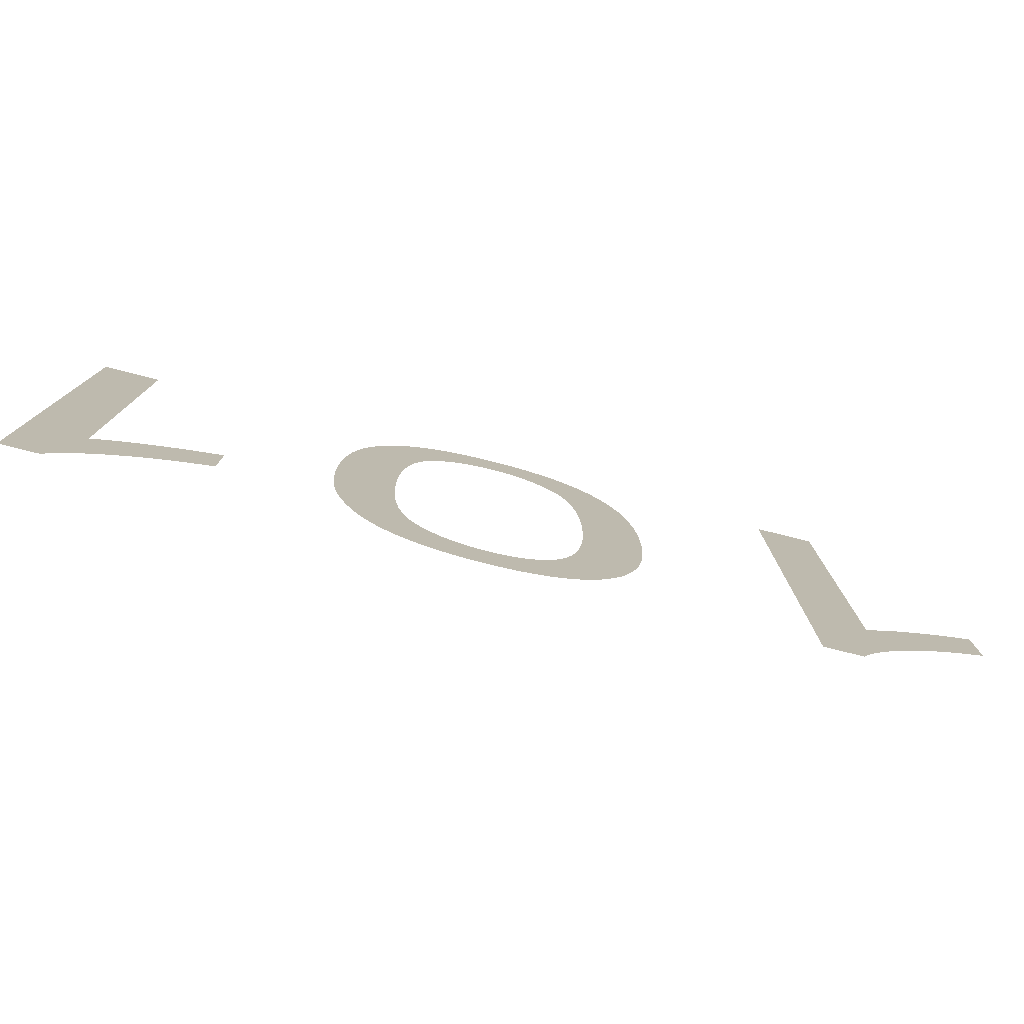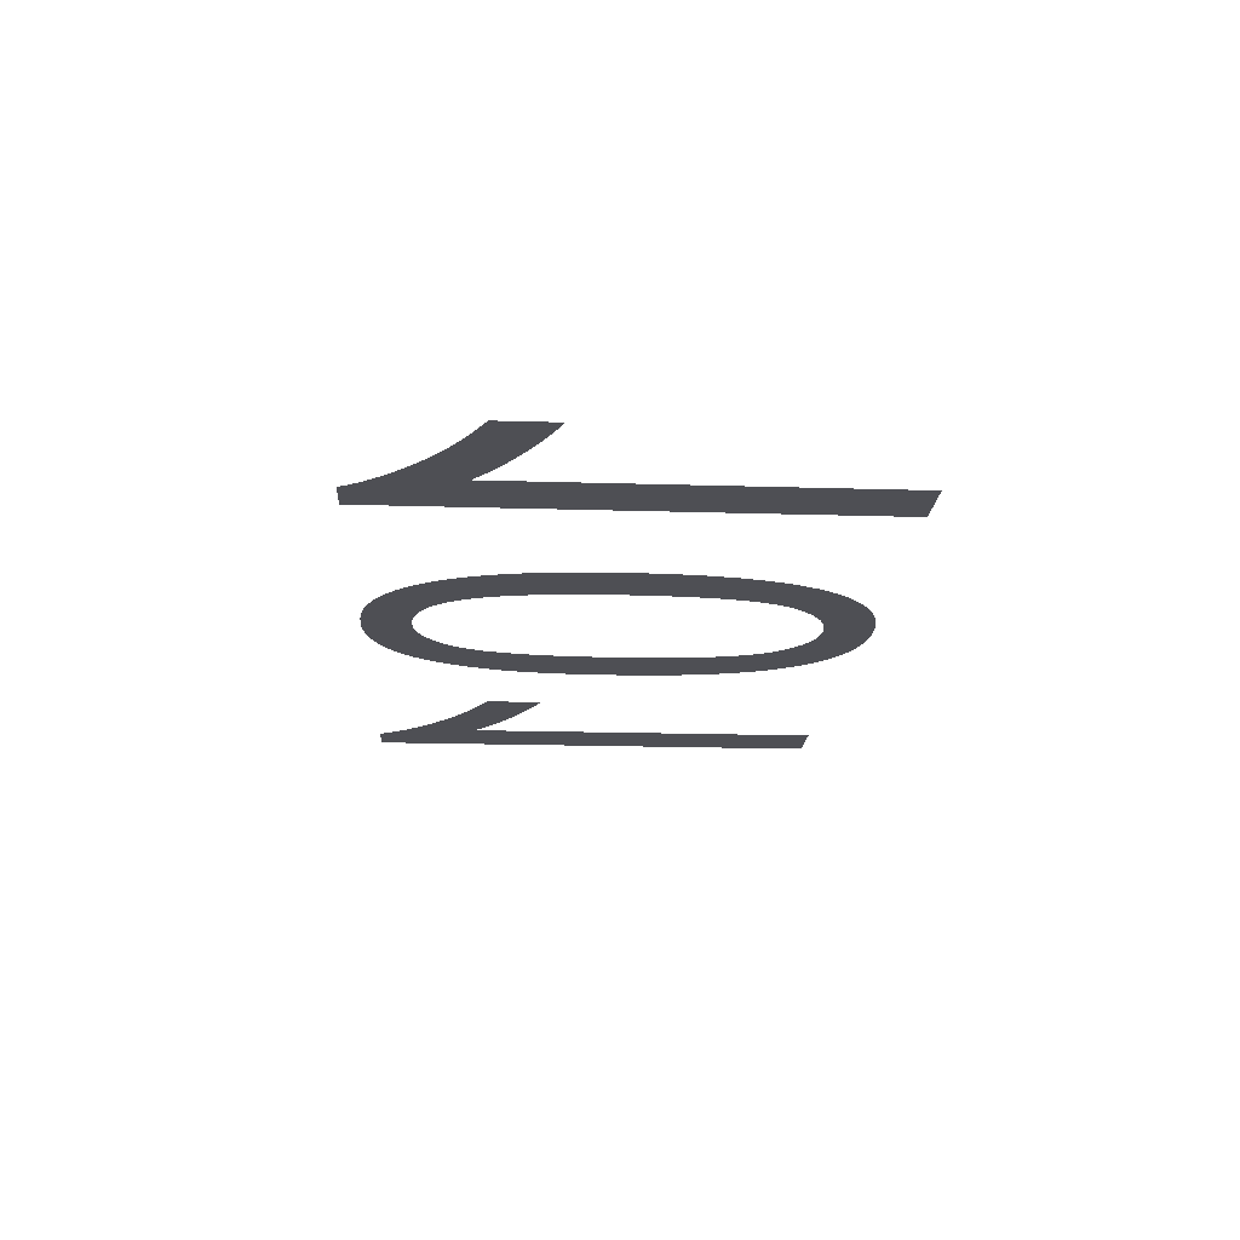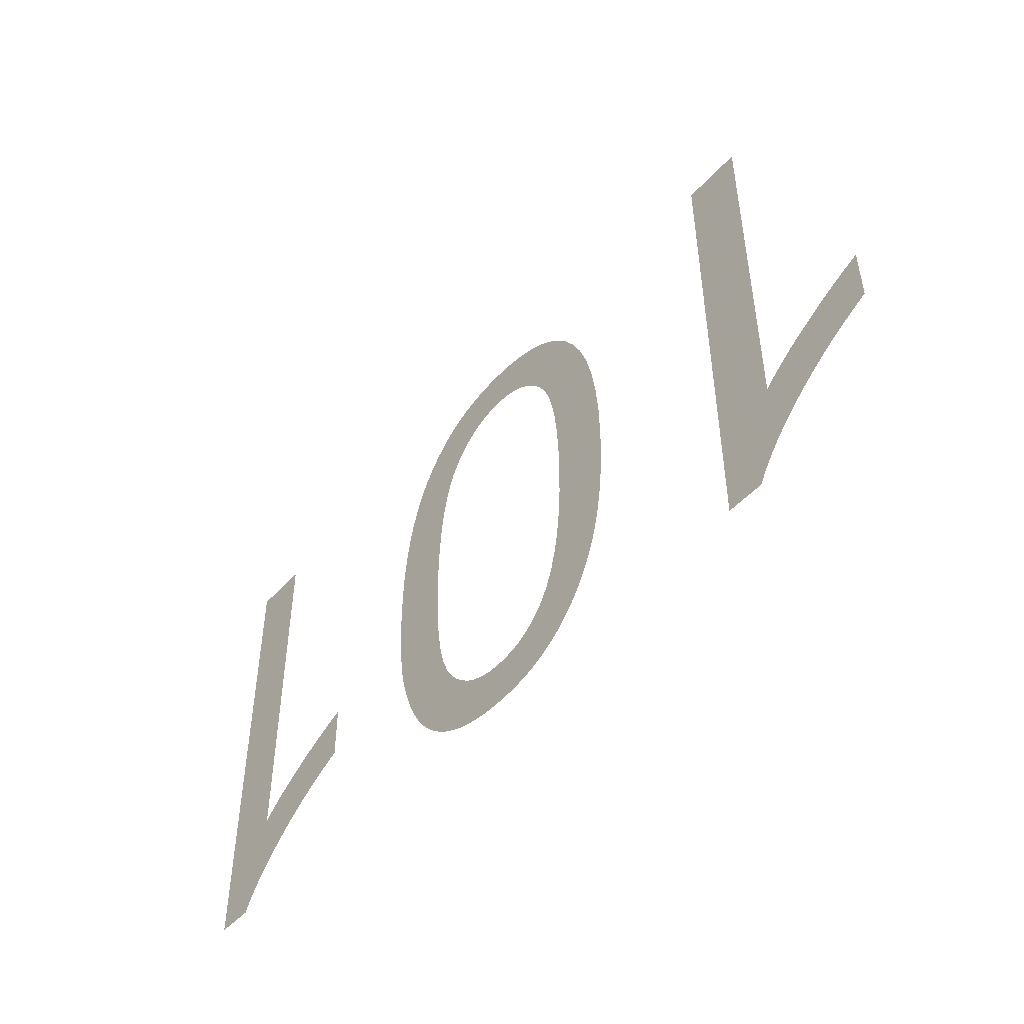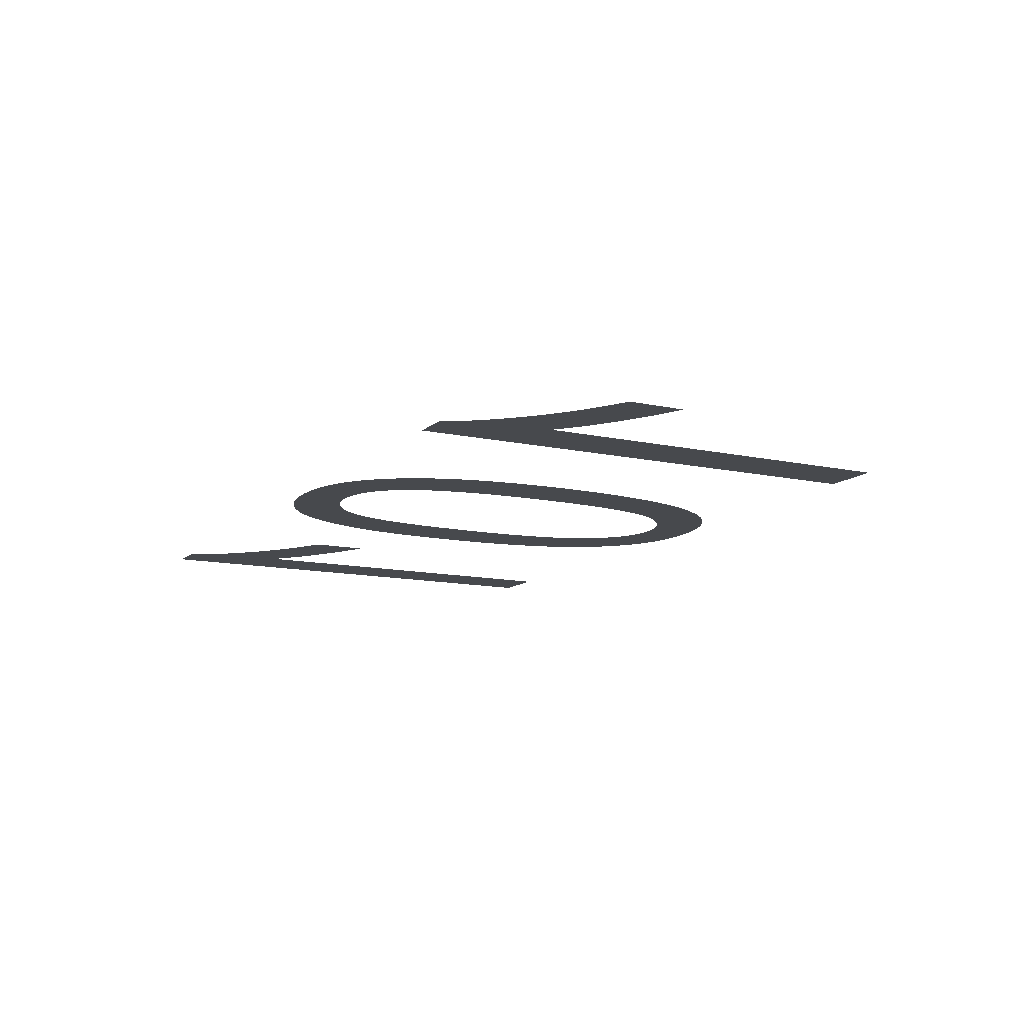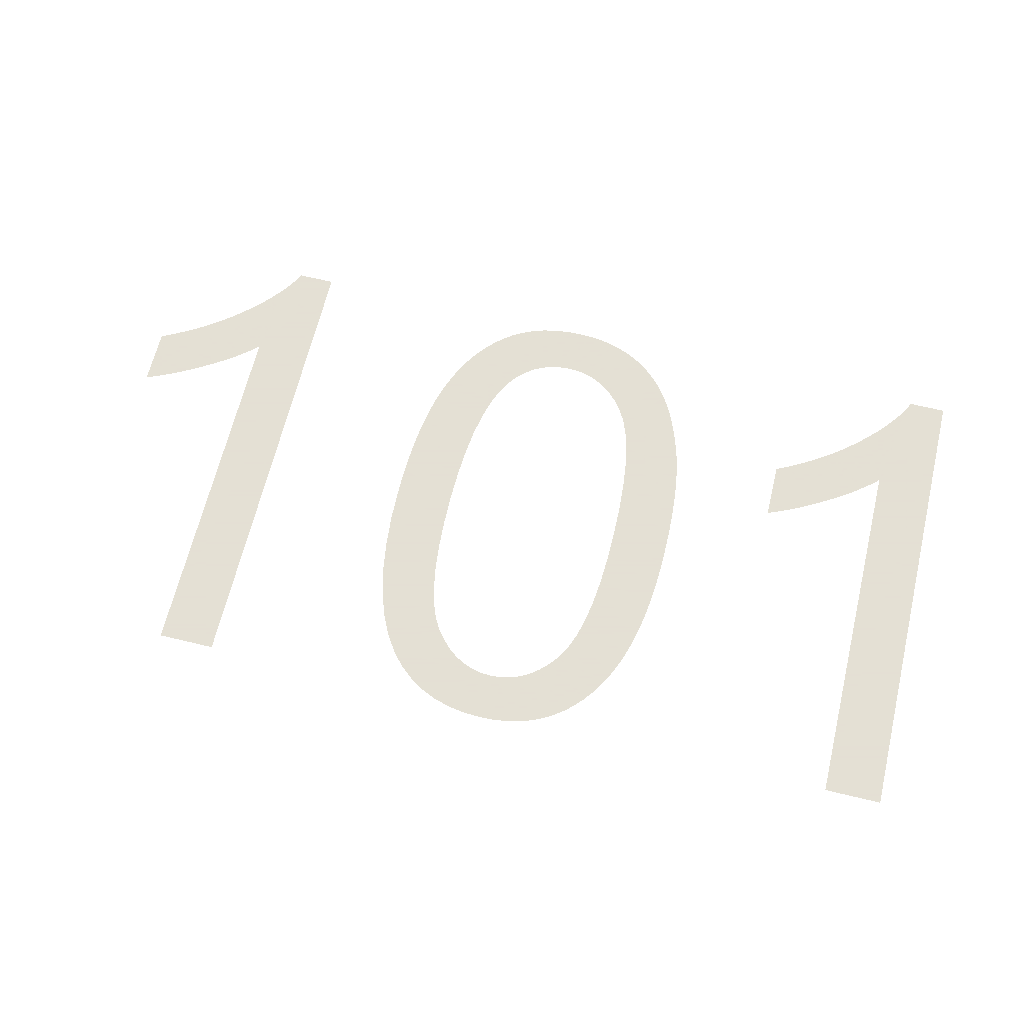
<metadata>
{"format":"obj","ext":"obj","renderer":"f3d","projection":"perspective","resolution":1024,"background":"white","views":[{"elev":-78.0,"azim":165.8,"up":"+Z"},{"elev":-18.3,"azim":-93.4,"up":"+Y"},{"elev":-48.4,"azim":-129.7,"up":"+Z"},{"elev":-12.1,"azim":-117.7,"up":"+Y"},{"elev":66.2,"azim":13.6,"up":"+Y"}]}
</metadata>
<code>
v -0.019 0 -0.0322
v -0.02155 0 -0.0322
v -0.02187 0 -0.0316
v -0.02225 0 -0.031
v -0.02269 0 -0.03039
v -0.02319 0 -0.02978
v -0.02375 0 -0.02916
v -0.02436 0 -0.02854
v -0.02504 0 -0.02791
v -0.02576 0 -0.02729
v -0.02651 0 -0.0267
v -0.0273 0 -0.02614
v -0.02813 0 -0.0256
v -0.02898 0 -0.02509
v -0.02988 0 -0.02461
v -0.0308 0 -0.02415
v -0.0308 0 -0.02034
v -0.03027 0 -0.02055
v -0.02971 0 -0.02079
v -0.02914 0 -0.02105
v -0.02855 0 -0.02134
v -0.02794 0 -0.02166
v -0.02732 0 -0.022
v -0.02667 0 -0.02238
v -0.02603 0 -0.02277
v -0.02543 0 -0.02315
v -0.02486 0 -0.02354
v -0.02433 0 -0.02393
v -0.02383 0 -0.02432
v -0.02337 0 -0.0247
v -0.02295 0 -0.02509
v -0.02295 0 0
v -0.019 0 0
v -0.008835 0 -0.01333
v -0.008641 0 -0.01106
v -0.008318 0 -0.008989
v -0.007865 0 -0.007123
v -0.007282 0 -0.005461
v -0.006571 0 -0.004003
v -0.00573 0 -0.00275
v -0.004933 0 -0.001874
v -0.004056 0 -0.001134
v -0.003097 0 -0.0005276
v -0.002057 0 -5.612e-05
v -0.0009358 0 0.0002806
v 0.0002665 0 0.0004827
v 0.00155 0 0.00055
v 0.002531 0 0.0005116
v 0.003462 0 0.0003966
v 0.004344 0 0.0002048
v 0.005176 0 -6.378e-05
v 0.005959 0 -0.000409
v 0.006692 0 -0.000831
v 0.007376 0 -0.00133
v 0.008012 0 -0.001899
v 0.008601 0 -0.002534
v 0.009142 0 -0.003235
v 0.009637 0 -0.004
v 0.01009 0 -0.004831
v 0.01049 0 -0.005728
v 0.01084 0 -0.006689
v 0.01115 0 -0.007728
v 0.01141 0 -0.008855
v 0.01162 0 -0.01007
v 0.01179 0 -0.01137
v 0.01191 0 -0.01277
v 0.01198 0 -0.01425
v 0.012 0 -0.01581
v 0.01199 0 -0.01714
v 0.01194 0 -0.01838
v 0.01187 0 -0.01954
v 0.01176 0 -0.02063
v 0.01163 0 -0.02163
v 0.01147 0 -0.02255
v 0.01128 0 -0.02339
v 0.01106 0 -0.02418
v 0.01082 0 -0.02493
v 0.01056 0 -0.02565
v 0.01028 0 -0.02633
v 0.009975 0 -0.02698
v 0.009649 0 -0.02759
v 0.009302 0 -0.02816
v 0.008929 0 -0.0287
v 0.008527 0 -0.02921
v 0.008096 0 -0.02967
v 0.007637 0 -0.0301
v 0.00715 0 -0.03049
v 0.006633 0 -0.03085
v 0.006088 0 -0.03116
v 0.005516 0 -0.03144
v 0.004918 0 -0.03167
v 0.004295 0 -0.03186
v 0.003647 0 -0.03201
v 0.002973 0 -0.03212
v 0.002274 0 -0.03218
v 0.00155 0 -0.0322
v 0.000575 0 -0.03216
v -0.0003514 0 -0.03205
v -0.001229 0 -0.03186
v -0.002058 0 -0.03159
v -0.002839 0 -0.03125
v -0.003571 0 -0.03083
v -0.004254 0 -0.03033
v -0.00489 0 -0.02976
v -0.00548 0 -0.02913
v -0.006023 0 -0.02843
v -0.006519 0 -0.02767
v -0.006969 0 -0.02684
v -0.007373 0 -0.02594
v -0.00773 0 -0.02498
v -0.008041 0 -0.02394
v -0.008303 0 -0.02281
v -0.008518 0 -0.02159
v -0.008685 0 -0.02028
v -0.008805 0 -0.01888
v -0.008876 0 -0.01739
v -0.0089 0 -0.01581
v -0.004809 0 -0.01798
v -0.004685 0 -0.01993
v -0.004479 0 -0.02168
v -0.004191 0 -0.02323
v -0.00382 0 -0.02457
v -0.003367 0 -0.02571
v -0.002831 0 -0.02665
v -0.002344 0 -0.02726
v -0.001812 0 -0.02778
v -0.001237 0 -0.0282
v -0.0006171 0 -0.02853
v 4.662e-05 0 -0.02876
v 0.0007544 0 -0.0289
v 0.001506 0 -0.02895
v 0.002277 0 -0.0289
v 0.003011 0 -0.02874
v 0.003706 0 -0.02847
v 0.004364 0 -0.0281
v 0.004984 0 -0.02762
v 0.005566 0 -0.02704
v 0.006111 0 -0.02635
v 0.006599 0 -0.02549
v 0.007012 0 -0.02443
v 0.007349 0 -0.02314
v 0.007612 0 -0.02164
v 0.0078 0 -0.01992
v 0.007912 0 -0.01798
v 0.00795 0 -0.01583
v 0.007912 0 -0.01368
v 0.007799 0 -0.01174
v 0.007611 0 -0.01002
v 0.007347 0 -0.008523
v 0.007008 0 -0.007237
v 0.006594 0 -0.006167
v 0.006104 0 -0.005313
v 0.005559 0 -0.004619
v 0.004979 0 -0.004033
v 0.004364 0 -0.003553
v 0.003713 0 -0.00318
v 0.003027 0 -0.002913
v 0.002306 0 -0.002753
v 0.00155 0 -0.0027
v 0.0007937 0 -0.002753
v 7.267e-05 0 -0.002912
v -0.0006132 0 -0.003178
v -0.001264 0 -0.003549
v -0.001879 0 -0.004027
v -0.002459 0 -0.004611
v -0.003004 0 -0.005302
v -0.003494 0 -0.006153
v -0.003908 0 -0.007222
v -0.004247 0 -0.008509
v -0.004511 0 -0.01001
v -0.004699 0 -0.01173
v -0.004812 0 -0.01367
v -0.00485 0 -0.01583
v 0.0308 0 -0.0322
v 0.02825 0 -0.0322
v 0.02793 0 -0.0316
v 0.02755 0 -0.031
v 0.02711 0 -0.03039
v 0.02661 0 -0.02978
v 0.02605 0 -0.02916
v 0.02544 0 -0.02854
v 0.02476 0 -0.02791
v 0.02404 0 -0.02729
v 0.02329 0 -0.0267
v 0.0225 0 -0.02614
v 0.02167 0 -0.0256
v 0.02082 0 -0.02509
v 0.01992 0 -0.02461
v 0.019 0 -0.02415
v 0.019 0 -0.02034
v 0.01953 0 -0.02055
v 0.02009 0 -0.02079
v 0.02066 0 -0.02105
v 0.02125 0 -0.02134
v 0.02186 0 -0.02166
v 0.02248 0 -0.022
v 0.02313 0 -0.02238
v 0.02377 0 -0.02277
v 0.02437 0 -0.02315
v 0.02494 0 -0.02354
v 0.02547 0 -0.02393
v 0.02597 0 -0.02432
v 0.02643 0 -0.0247
v 0.02685 0 -0.02509
v 0.02685 0 0
v 0.0308 0 0
f 32 33 1
f 16 17 18
f 16 18 19
f 16 19 20
f 15 16 20
f 15 20 21
f 15 21 22
f 14 15 22
f 14 22 23
f 14 23 24
f 13 14 24
f 13 24 25
f 12 13 25
f 12 25 26
f 12 26 27
f 11 12 27
f 11 27 28
f 10 11 28
f 10 28 29
f 10 29 30
f 9 10 30
f 9 30 31
f 8 9 31
f 7 8 31
f 6 7 31
f 5 6 31
f 4 5 31
f 3 4 31
f 2 3 31
f 1 2 31
f 32 1 31
f 79 139 140
f 78 79 140
f 77 78 140
f 77 140 141
f 76 77 141
f 75 76 141
f 74 75 141
f 74 141 142
f 73 74 142
f 72 73 142
f 72 142 143
f 71 72 143
f 70 71 143
f 70 143 144
f 69 70 144
f 69 144 145
f 68 69 145
f 67 68 145
f 67 145 146
f 66 67 146
f 66 146 147
f 65 66 147
f 64 65 147
f 64 147 148
f 63 64 148
f 63 148 149
f 62 63 149
f 61 62 149
f 61 149 150
f 60 61 150
f 59 60 150
f 59 150 151
f 58 59 151
f 58 151 152
f 57 58 152
f 56 57 152
f 56 152 153
f 55 56 153
f 55 153 154
f 54 55 154
f 53 54 154
f 53 154 155
f 52 53 155
f 52 155 156
f 51 52 156
f 50 51 156
f 50 156 157
f 49 50 157
f 49 157 158
f 48 49 158
f 48 158 159
f 47 48 159
f 46 47 159
f 45 46 159
f 44 45 159
f 43 44 159
f 42 43 159
f 41 42 159
f 40 41 159
f 40 159 160
f 40 160 161
f 40 161 162
f 40 162 163
f 40 163 164
f 40 164 165
f 40 165 166
f 139 79 80
f 139 80 81
f 139 81 82
f 138 139 82
f 138 82 83
f 138 83 84
f 137 138 84
f 137 84 85
f 137 85 86
f 136 137 86
f 136 86 87
f 136 87 88
f 135 136 88
f 135 88 89
f 135 89 90
f 134 135 90
f 134 90 91
f 134 91 92
f 133 134 92
f 133 92 93
f 133 93 94
f 132 133 94
f 132 94 95
f 131 132 95
f 131 95 96
f 130 131 96
f 130 96 97
f 130 97 98
f 129 130 98
f 129 98 99
f 128 129 99
f 128 99 100
f 127 128 100
f 127 100 101
f 127 101 102
f 126 127 102
f 126 102 103
f 125 126 103
f 125 103 104
f 125 104 105
f 124 125 105
f 124 105 106
f 124 106 107
f 123 124 107
f 123 107 108
f 122 123 108
f 122 108 109
f 122 109 110
f 121 122 110
f 121 110 111
f 121 111 112
f 120 121 112
f 120 112 113
f 119 120 113
f 119 113 114
f 119 114 115
f 118 119 115
f 118 115 116
f 173 118 116
f 173 116 117
f 172 173 117
f 172 117 34
f 171 172 34
f 171 34 35
f 170 171 35
f 170 35 36
f 169 170 36
f 169 36 37
f 168 169 37
f 168 37 38
f 167 168 38
f 167 38 39
f 166 167 39
f 40 166 39
f 205 206 174
f 189 190 191
f 189 191 192
f 189 192 193
f 188 189 193
f 188 193 194
f 188 194 195
f 187 188 195
f 187 195 196
f 187 196 197
f 186 187 197
f 186 197 198
f 185 186 198
f 185 198 199
f 185 199 200
f 184 185 200
f 184 200 201
f 183 184 201
f 183 201 202
f 183 202 203
f 182 183 203
f 182 203 204
f 181 182 204
f 180 181 204
f 179 180 204
f 178 179 204
f 177 178 204
f 176 177 204
f 175 176 204
f 174 175 204
f 205 174 204

</code>
